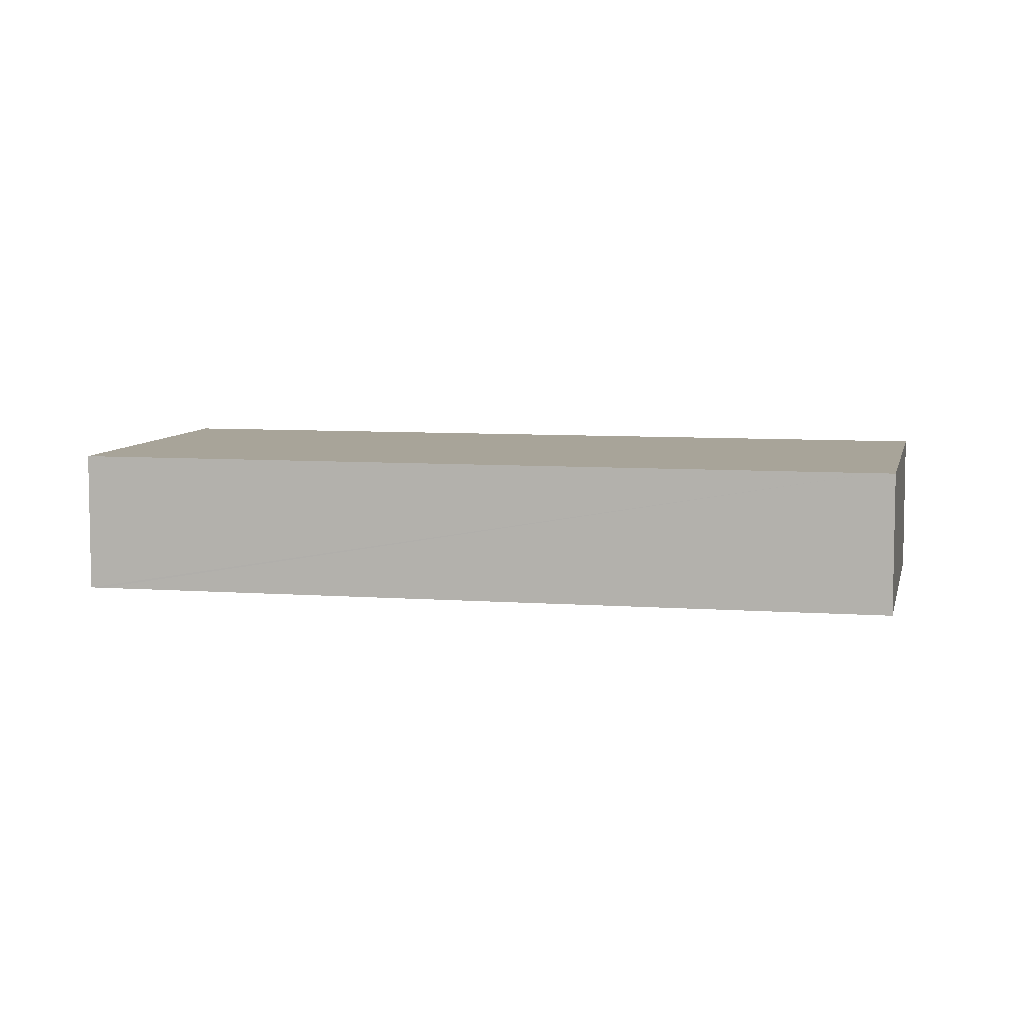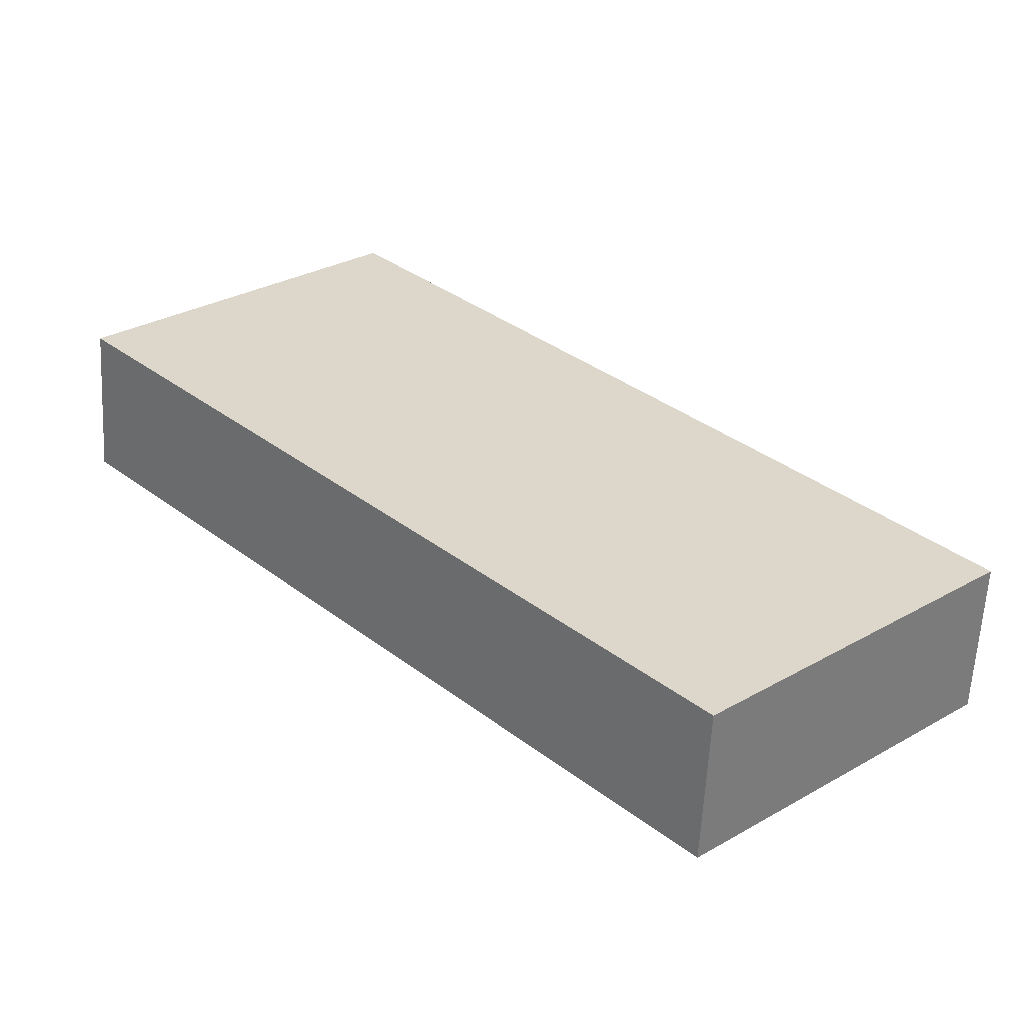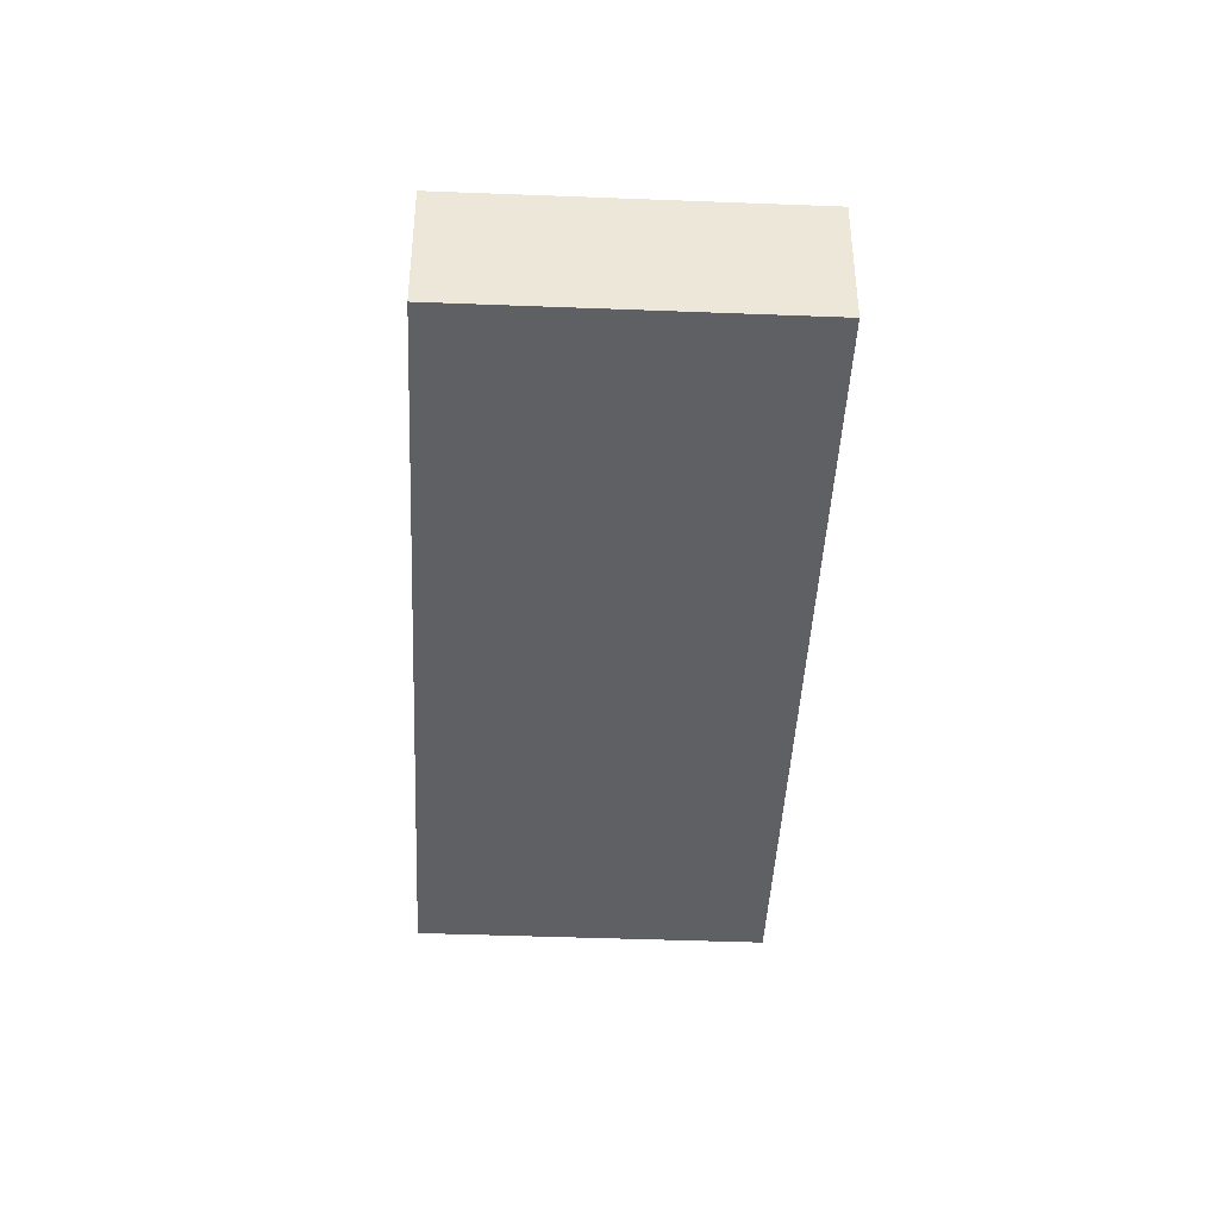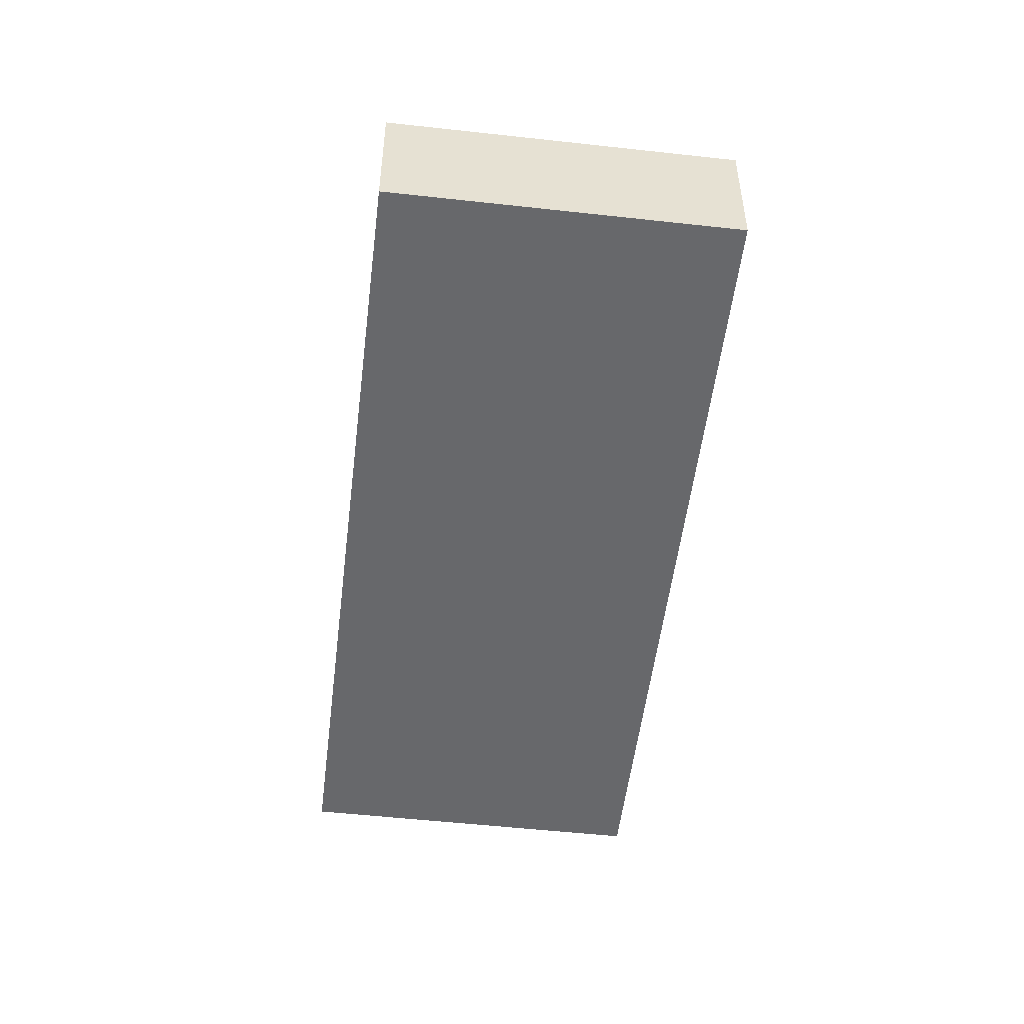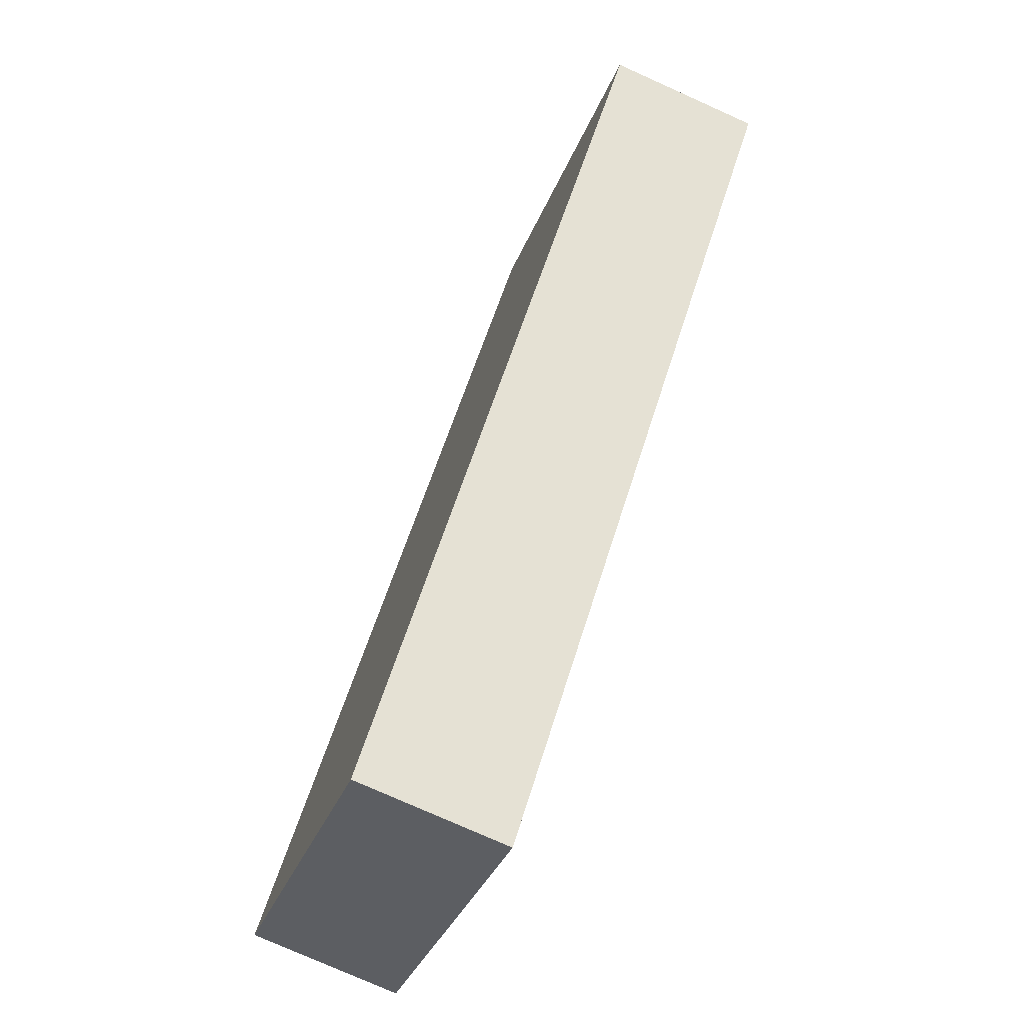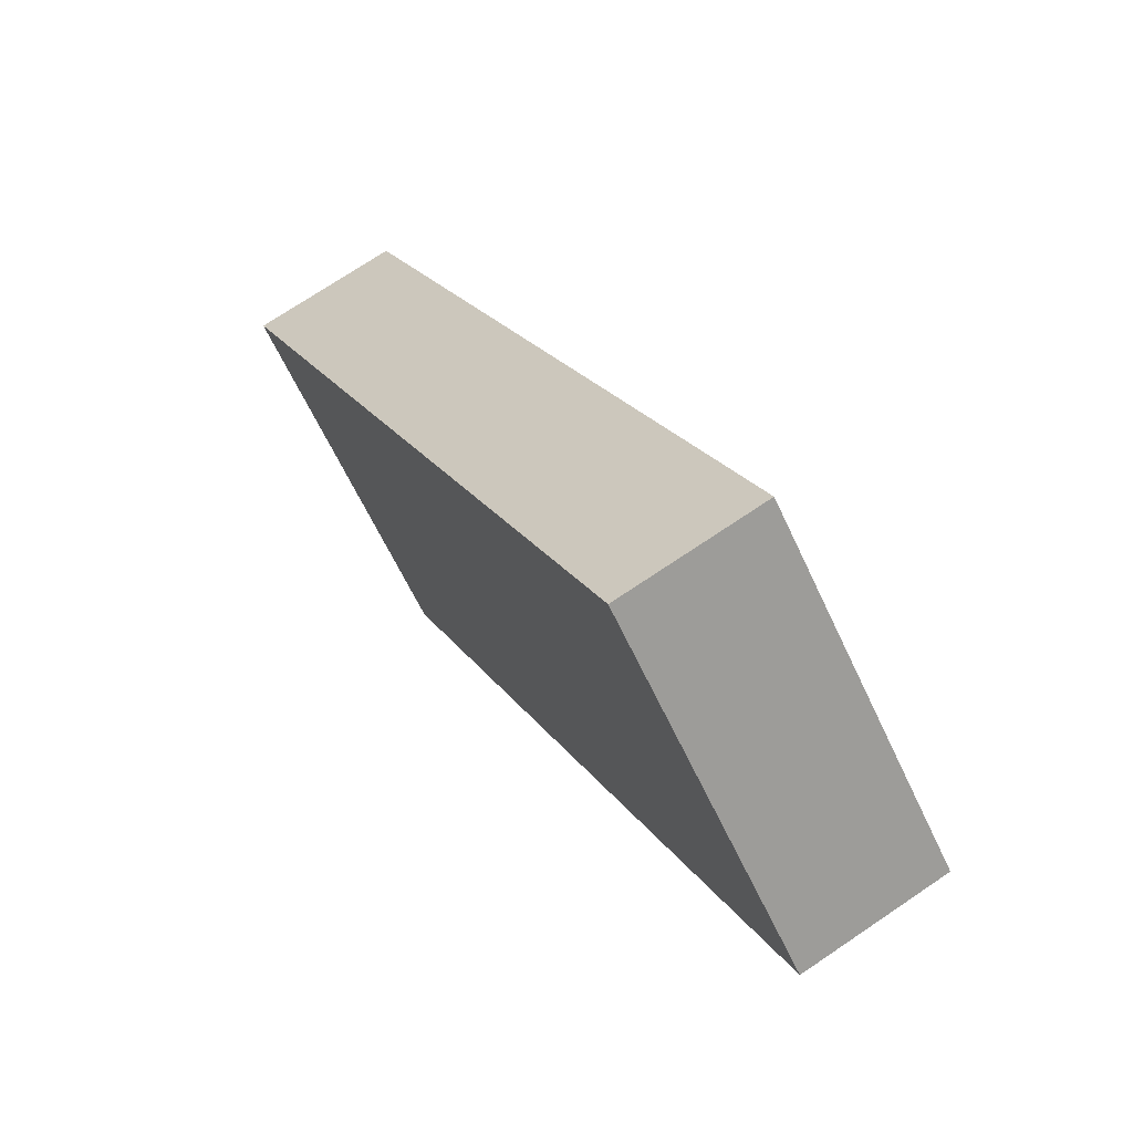
<metadata>
{"format":"obj","ext":"obj","renderer":"f3d","projection":"perspective","resolution":1024,"background":"white","views":[{"elev":7.1,"azim":59.3,"up":"+Y"},{"elev":-60.1,"azim":-3.0,"up":"+Z"},{"elev":-43.0,"azim":-45.4,"up":"+Y"},{"elev":-52.3,"azim":-49.6,"up":"+Y"},{"elev":-76.2,"azim":-114.2,"up":"+Z"},{"elev":71.9,"azim":-124.1,"up":"+Z"}]}
</metadata>
<code>
v  4.9 2.639 4.529
v  10.72 2.639 -11.6
v  0 2.639 1.616e-16
v  5.061 2.639 4.354
v  15.36 2.639 -6.782
v  15.62 2.639 -7.071
v  15.62 4.33e-16 -7.071
v  10.72 7.103e-16 -11.6
v  0 0 0
v  4.9 -2.773e-16 4.529
v  5.061 -2.666e-16 4.354
v  15.36 4.153e-16 -6.782
g defaultobject
f 1 2 3
f 2 1 4
f 2 4 5
f 2 5 6
f 7 2 6
f 2 7 8
f 8 3 2
f 3 8 9
f 9 1 3
f 1 9 10
f 10 4 1
f 4 10 5
f 5 10 11
f 5 11 12
f 5 12 6
f 6 12 7
f 8 10 9
f 10 8 11
f 11 8 12
f 12 8 7

</code>
